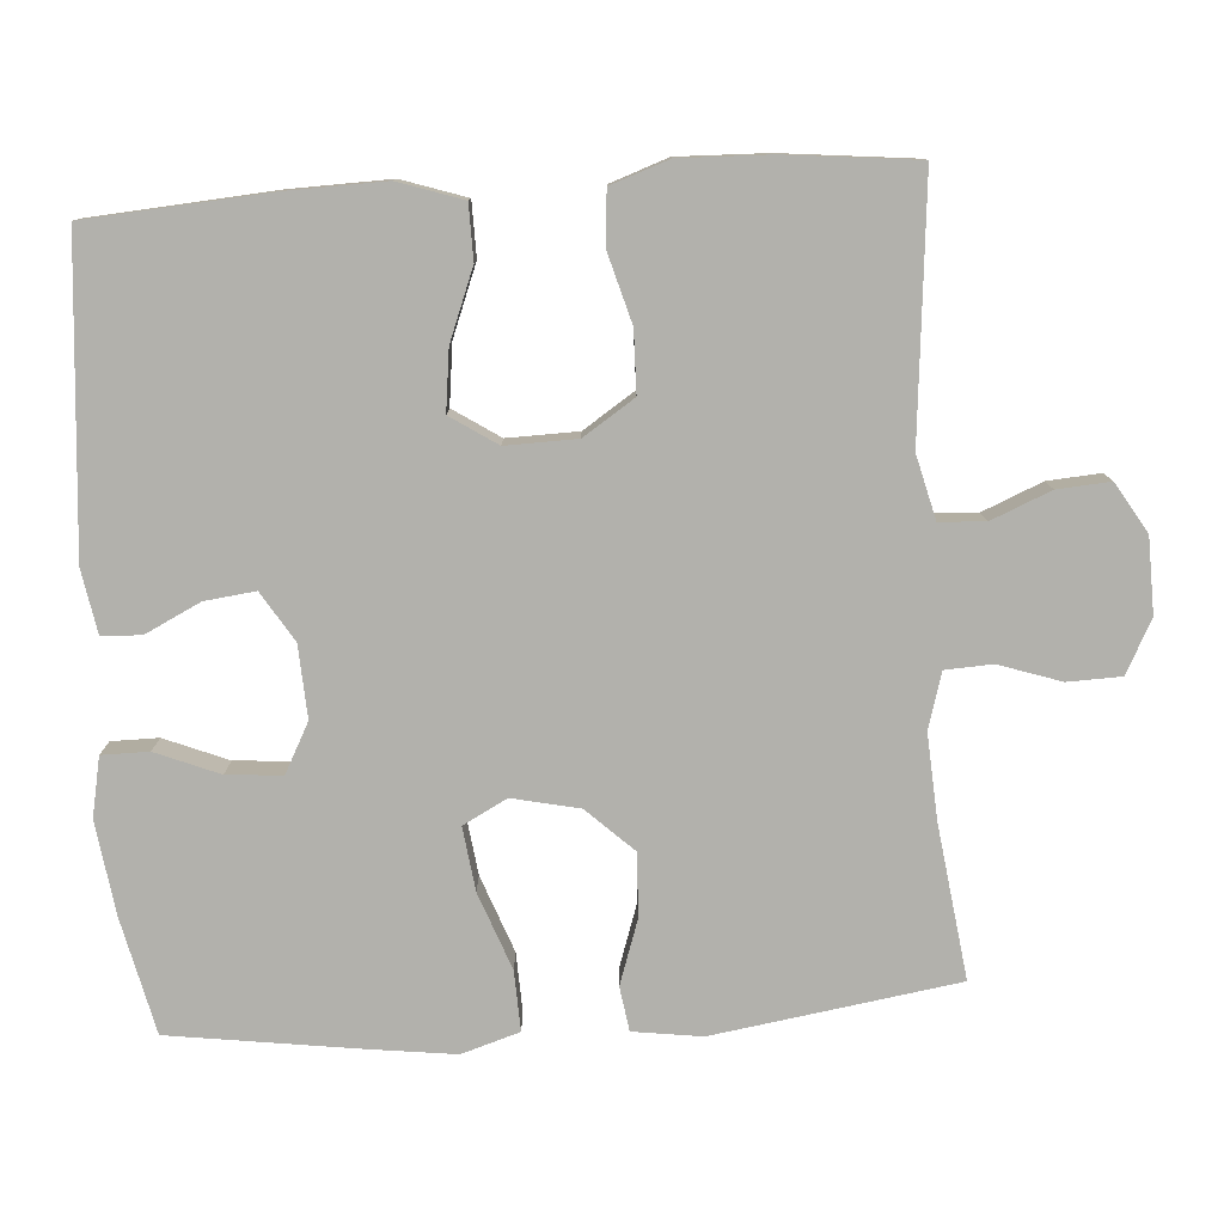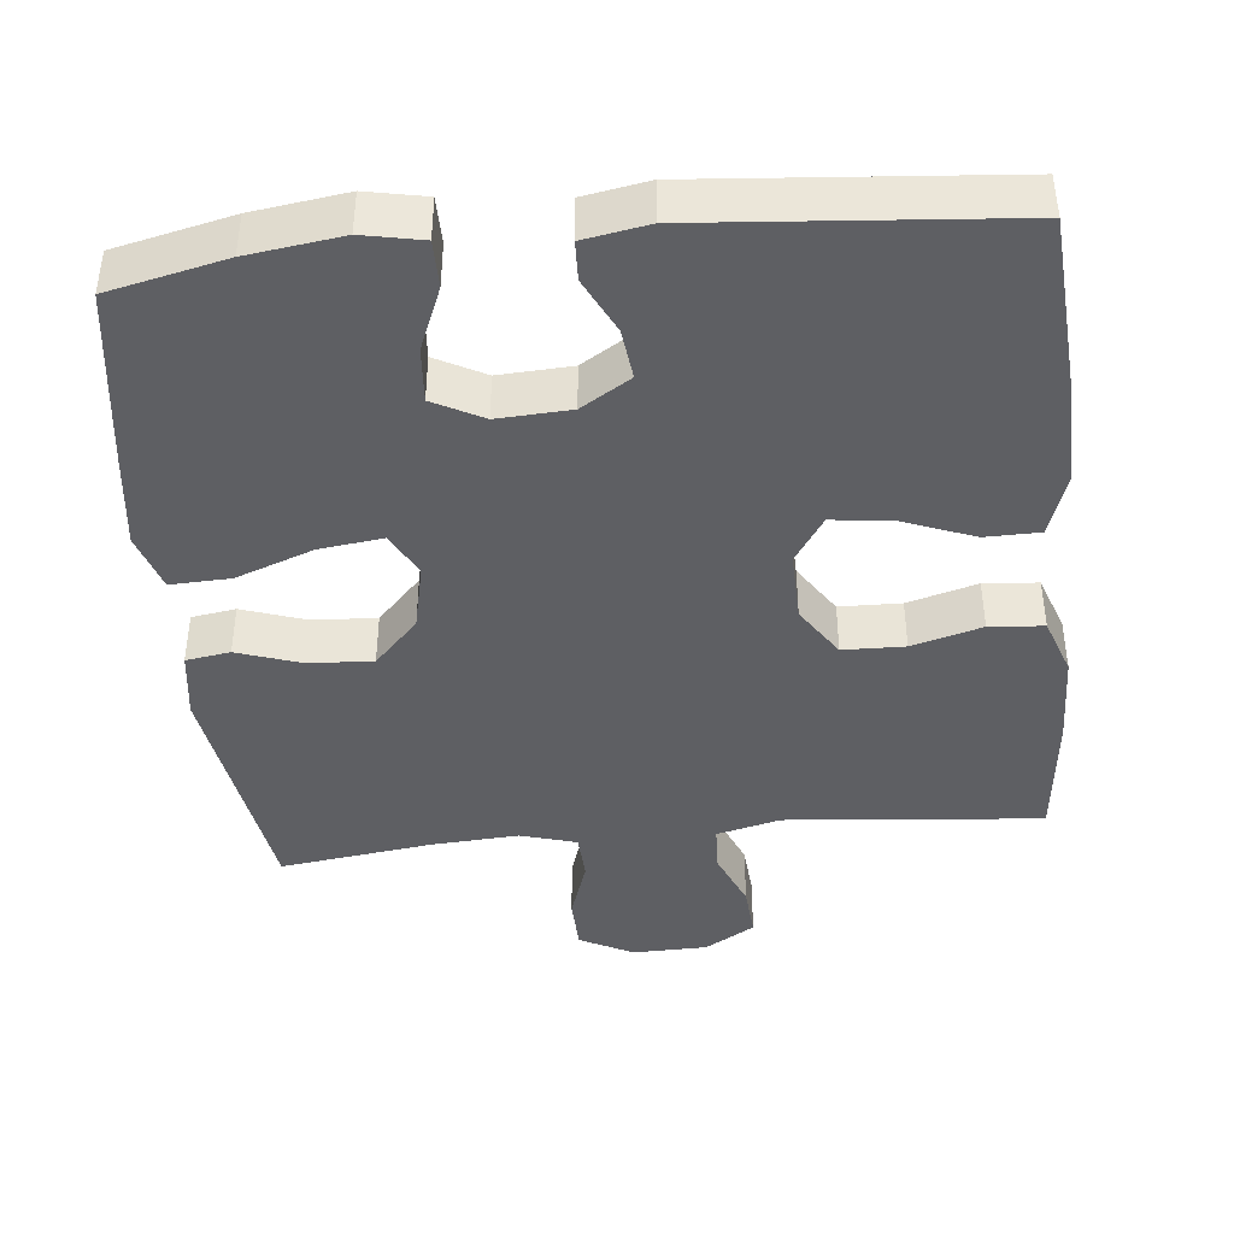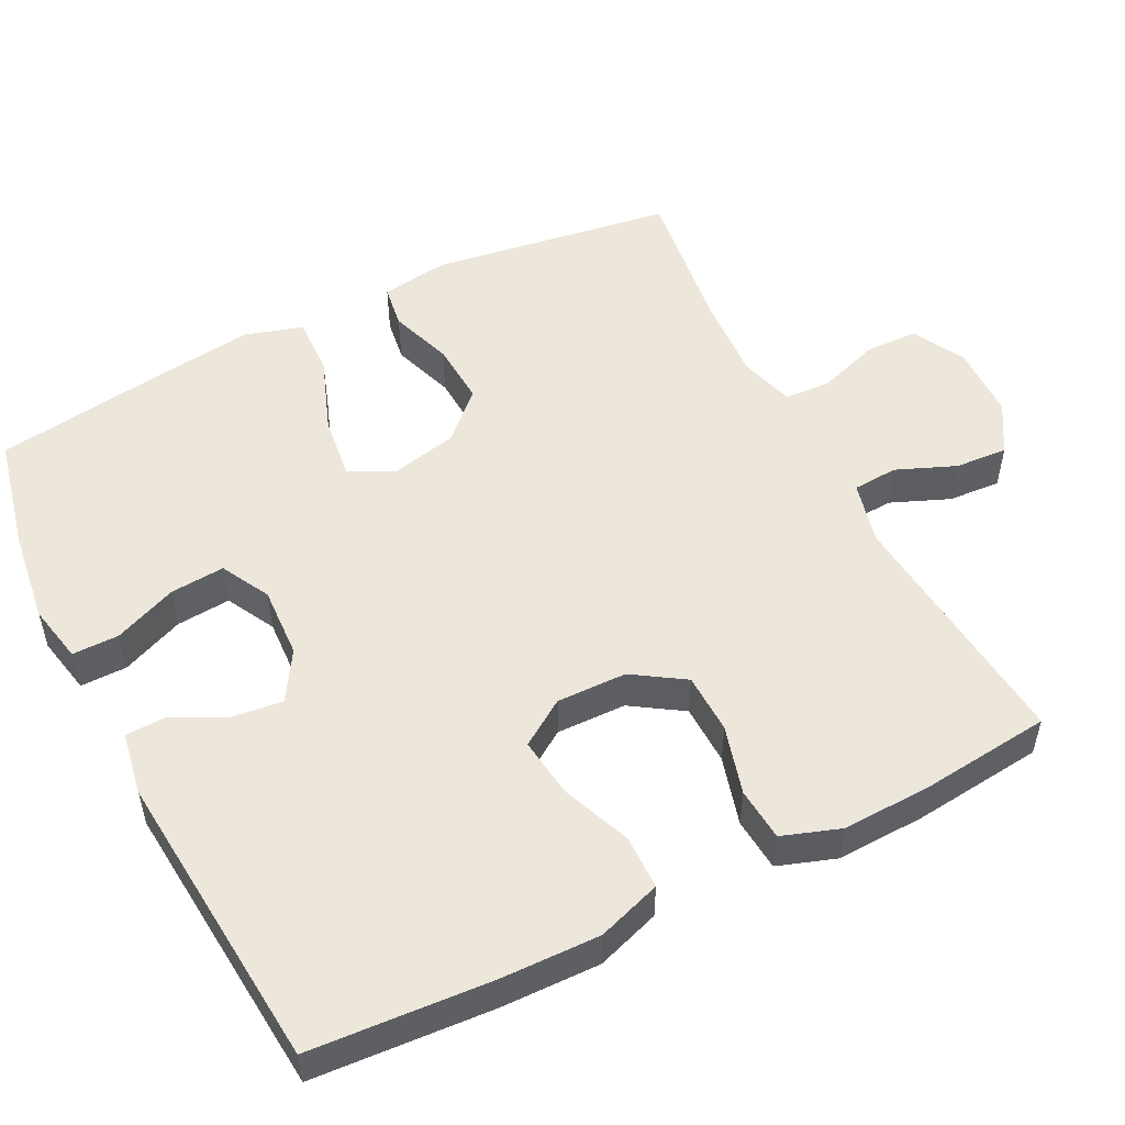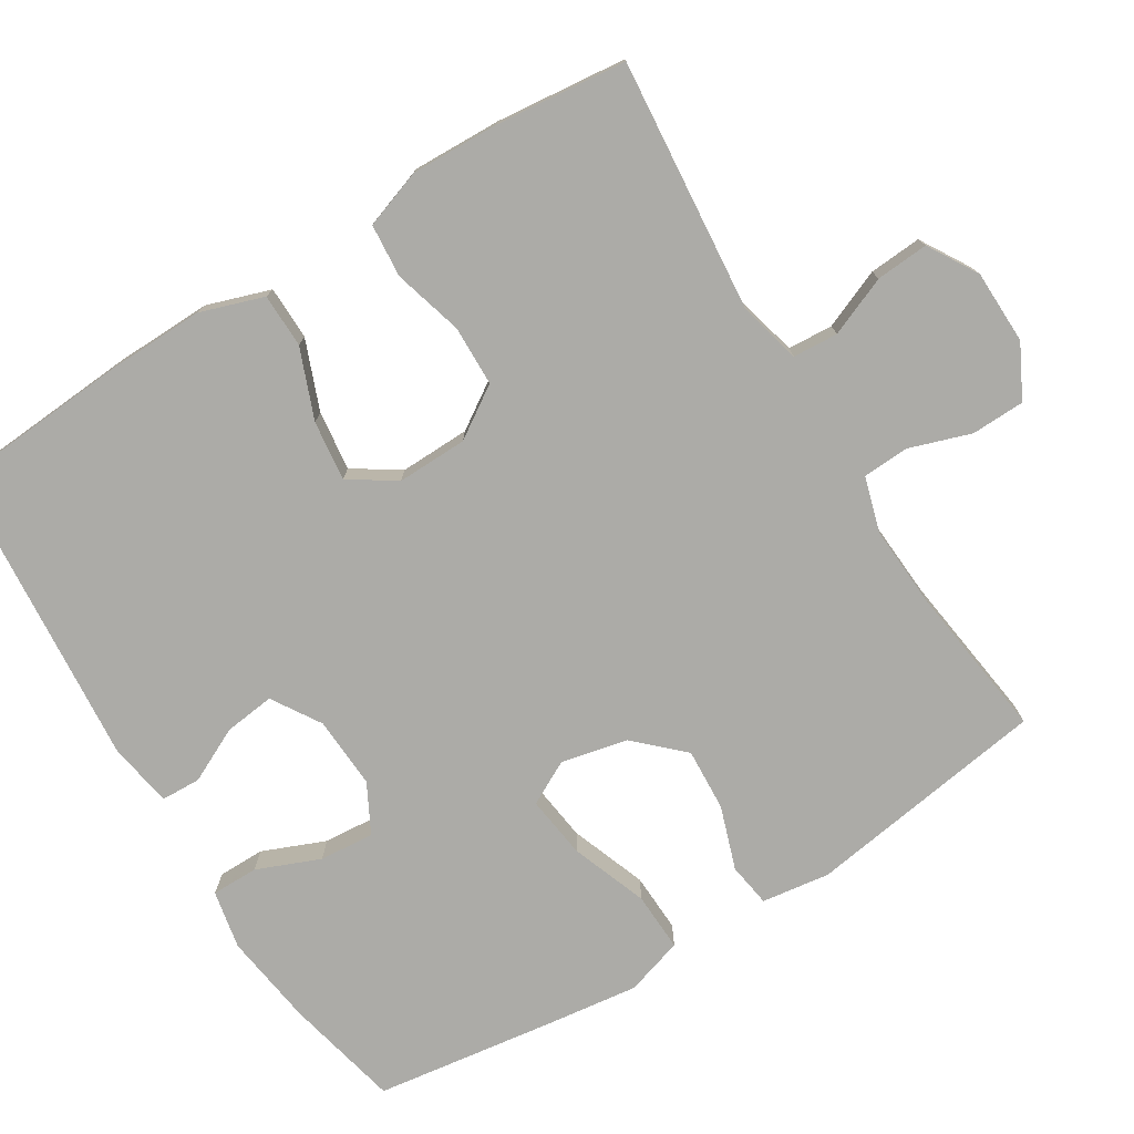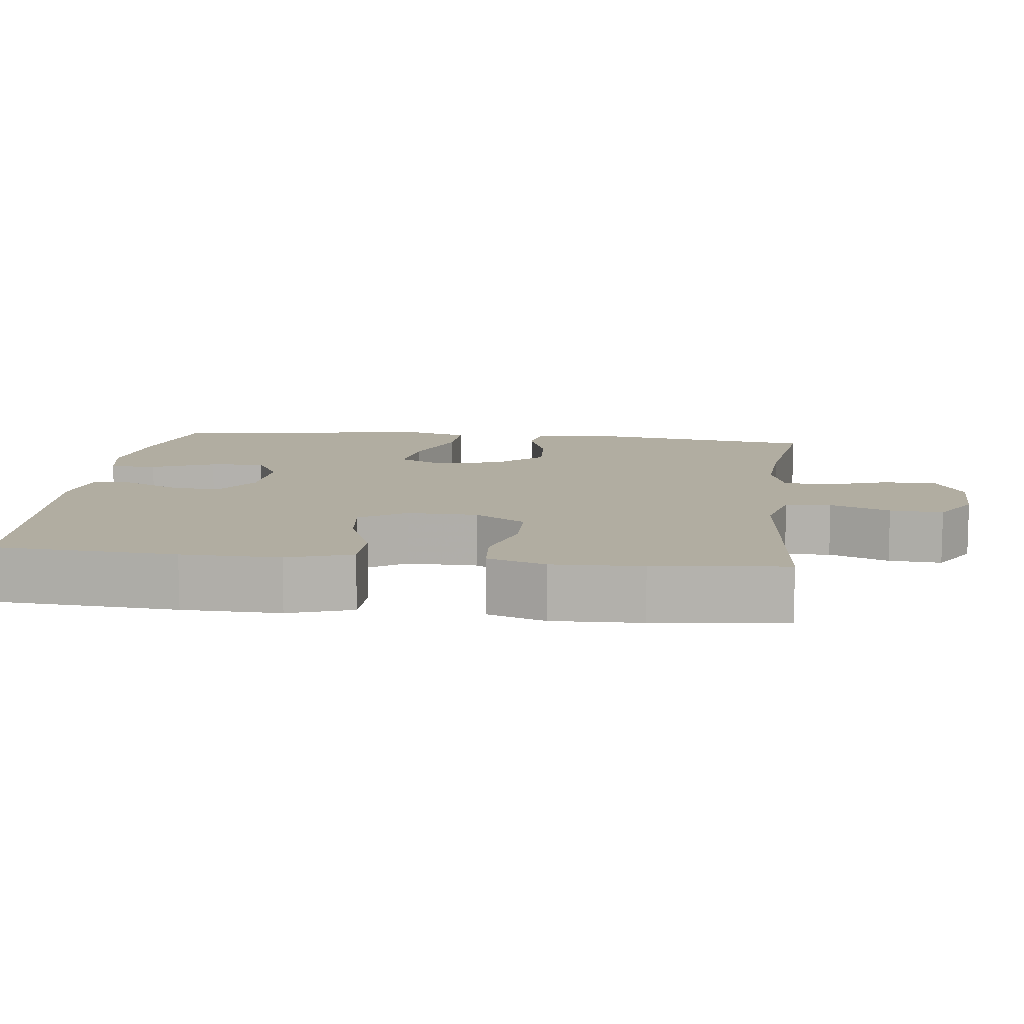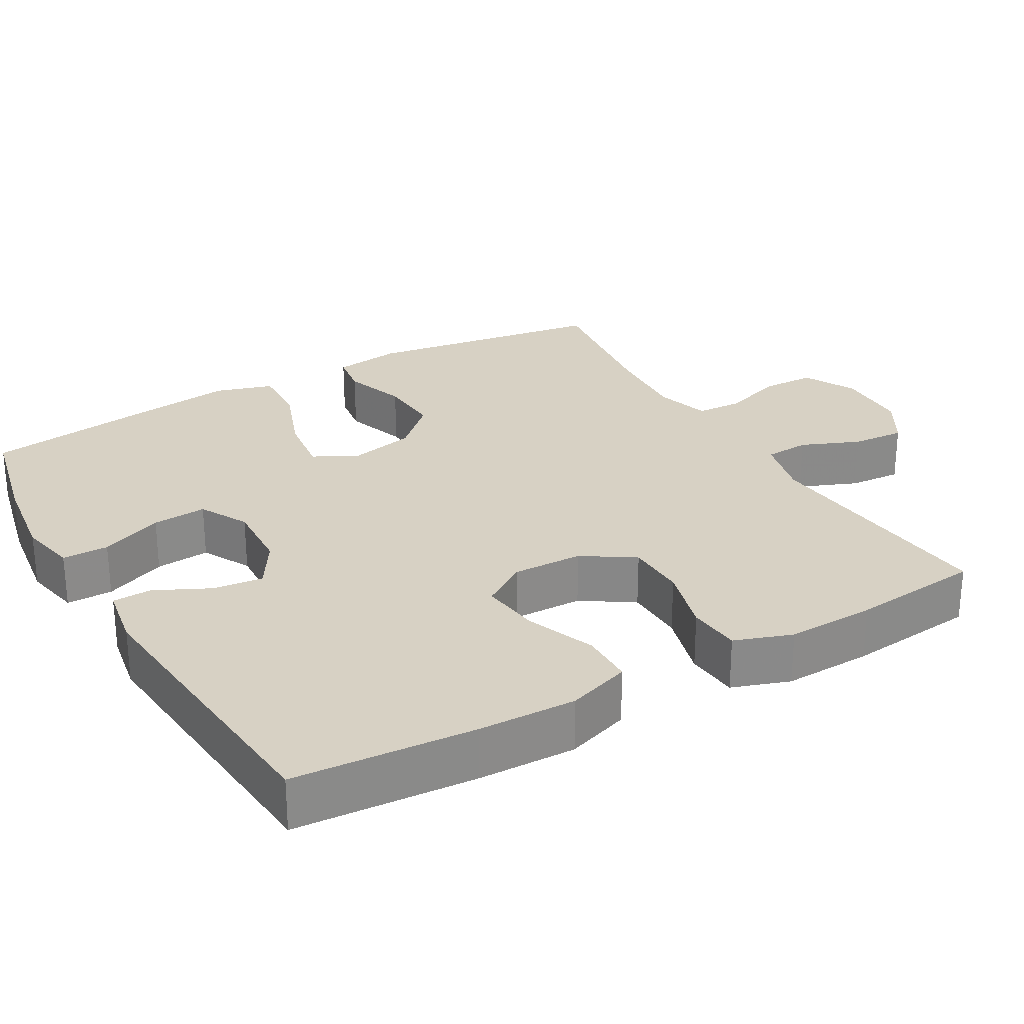
<metadata>
{"format":"obj","ext":"obj","renderer":"f3d","projection":"perspective","resolution":1024,"background":"white","views":[{"elev":-78.9,"azim":-86.0,"up":"+Y"},{"elev":-42.0,"azim":-174.1,"up":"+Y"},{"elev":52.3,"azim":-116.9,"up":"+Y"},{"elev":-76.3,"azim":-58.2,"up":"+Y"},{"elev":10.3,"azim":-83.1,"up":"+Y"},{"elev":27.1,"azim":-119.9,"up":"+Y"}]}
</metadata>
<code>
v 0.5 0.07 0.5
v 0.549 0.07 0.173
v 0.536 0.07 0.081
v 0.477 0.07 0.072
v 0.392 0.07 0.101
v 0.307 0.07 0.106
v 0.248 0.07 0.044
v 0.228 0.07 -0.046
v 0.259 0.07 -0.105
v 0.344 0.07 -0.094
v 0.447 0.07 -0.056
v 0.527 0.07 -0.053
v 0.551 0.07 -0.131
v 0.535 0.07 -0.254
v 0.5 0.07 -0.5
v 0.344 0.07 -0.535
v 0.219 0.07 -0.552
v 0.14 0.07 -0.536
v 0.14 0.07 -0.473
v 0.175 0.07 -0.388
v 0.181 0.07 -0.314
v 0.115 0.07 -0.279
v 0.018 0.07 -0.284
v -0.048 0.07 -0.325
v -0.04 0.07 -0.393
v -0.004 0.07 -0.467
v -0.006 0.07 -0.52
v -0.092 0.07 -0.535
v -0.5 0.07 -0.5
v -0.517 0.07 -0.255
v -0.52 0.07 -0.123
v -0.491 0.07 -0.037
v -0.418 0.07 -0.036
v -0.324 0.07 -0.073
v -0.243 0.07 -0.083
v -0.202 0.07 -0.021
v -0.204 0.07 0.074
v -0.249 0.07 0.143
v -0.331 0.07 0.145
v -0.424 0.07 0.119
v -0.496 0.07 0.125
v -0.523 0.07 0.203
v -0.519 0.07 0.323
v -0.5 0.07 0.5
v -0.16 0.07 0.468
v -0.075 0.07 0.489
v -0.071 0.07 0.55
v -0.104 0.07 0.63
v -0.109 0.07 0.701
v -0.042 0.07 0.741
v 0.058 0.07 0.743
v 0.129 0.07 0.706
v 0.131 0.07 0.634
v 0.103 0.07 0.551
v 0.106 0.07 0.488
v 0.18 0.07 0.466
v 0.295 0.07 0.473
v 0.5 0 0.5
v 0.549 0 0.173
v 0.536 0 0.081
v 0.477 0 0.072
v 0.392 0 0.101
v 0.307 0 0.106
v 0.248 0 0.044
v 0.228 0 -0.046
v 0.259 0 -0.105
v 0.344 0 -0.094
v 0.447 0 -0.056
v 0.527 0 -0.053
v 0.551 0 -0.131
v 0.535 0 -0.254
v 0.5 0 -0.5
v 0.344 0 -0.535
v 0.219 0 -0.552
v 0.14 0 -0.536
v 0.14 0 -0.473
v 0.175 0 -0.388
v 0.181 0 -0.314
v 0.115 0 -0.279
v 0.018 0 -0.284
v -0.048 0 -0.325
v -0.04 0 -0.393
v -0.004 0 -0.467
v -0.006 0 -0.52
v -0.092 0 -0.535
v -0.5 0 -0.5
v -0.517 0 -0.255
v -0.52 0 -0.123
v -0.491 0 -0.037
v -0.418 0 -0.036
v -0.324 0 -0.073
v -0.243 0 -0.083
v -0.202 0 -0.021
v -0.204 0 0.074
v -0.249 0 0.143
v -0.331 0 0.145
v -0.424 0 0.119
v -0.496 0 0.125
v -0.523 0 0.203
v -0.519 0 0.323
v -0.5 0 0.5
v -0.16 0 0.468
v -0.075 0 0.489
v -0.071 0 0.55
v -0.104 0 0.63
v -0.109 0 0.701
v -0.042 0 0.741
v 0.058 0 0.743
v 0.129 0 0.706
v 0.131 0 0.634
v 0.103 0 0.551
v 0.106 0 0.488
v 0.18 0 0.466
v 0.295 0 0.473
f 51 52 53 54
f 51 54 55
f 50 51 55
f 47 48 49 50
f 46 47 50 55
f 45 46 55 56
f 43 44 45
f 42 43 45 56
f 39 40 41 42
f 38 39 42 56
f 31 32 33 34
f 31 34 35
f 30 31 35
f 29 30 35
f 28 29 35 36
f 25 26 27 28
f 24 25 28 36
f 17 18 19 20
f 17 20 21
f 16 17 21
f 15 16 21
f 14 15 21
f 13 14 21 22
f 10 11 12 13
f 9 10 13 22
f 2 3 4 5
f 57 1 2 5
f 57 5 6
f 37 38 56 57
f 37 57 6 7
f 23 24 36 37
f 23 37 7 8
f 8 9 22 23
f 111 110 109 108
f 112 111 108
f 112 108 107
f 107 106 105 104
f 112 107 104 103
f 113 112 103 102
f 102 101 100
f 113 102 100 99
f 99 98 97 96
f 113 99 96 95
f 91 90 89 88
f 92 91 88
f 92 88 87
f 92 87 86
f 93 92 86 85
f 85 84 83 82
f 93 85 82 81
f 77 76 75 74
f 78 77 74
f 78 74 73
f 78 73 72
f 78 72 71
f 79 78 71 70
f 70 69 68 67
f 79 70 67 66
f 62 61 60 59
f 62 59 58 114
f 63 62 114
f 114 113 95 94
f 64 63 114 94
f 94 93 81 80
f 65 64 94 80
f 80 79 66 65
f 1 58 59 2
f 2 59 60 3
f 3 60 61 4
f 4 61 62 5
f 5 62 63 6
f 6 63 64 7
f 7 64 65 8
f 8 65 66 9
f 9 66 67 10
f 10 67 68 11
f 11 68 69 12
f 12 69 70 13
f 13 70 71 14
f 14 71 72 15
f 15 72 73 16
f 16 73 74 17
f 17 74 75 18
f 18 75 76 19
f 19 76 77 20
f 20 77 78 21
f 21 78 79 22
f 22 79 80 23
f 23 80 81 24
f 24 81 82 25
f 25 82 83 26
f 26 83 84 27
f 27 84 85 28
f 28 85 86 29
f 29 86 87 30
f 30 87 88 31
f 31 88 89 32
f 32 89 90 33
f 33 90 91 34
f 34 91 92 35
f 35 92 93 36
f 36 93 94 37
f 37 94 95 38
f 38 95 96 39
f 39 96 97 40
f 40 97 98 41
f 41 98 99 42
f 42 99 100 43
f 43 100 101 44
f 44 101 102 45
f 45 102 103 46
f 46 103 104 47
f 47 104 105 48
f 48 105 106 49
f 49 106 107 50
f 50 107 108 51
f 51 108 109 52
f 52 109 110 53
f 53 110 111 54
f 54 111 112 55
f 55 112 113 56
f 56 113 114 57
f 57 114 58 1

</code>
